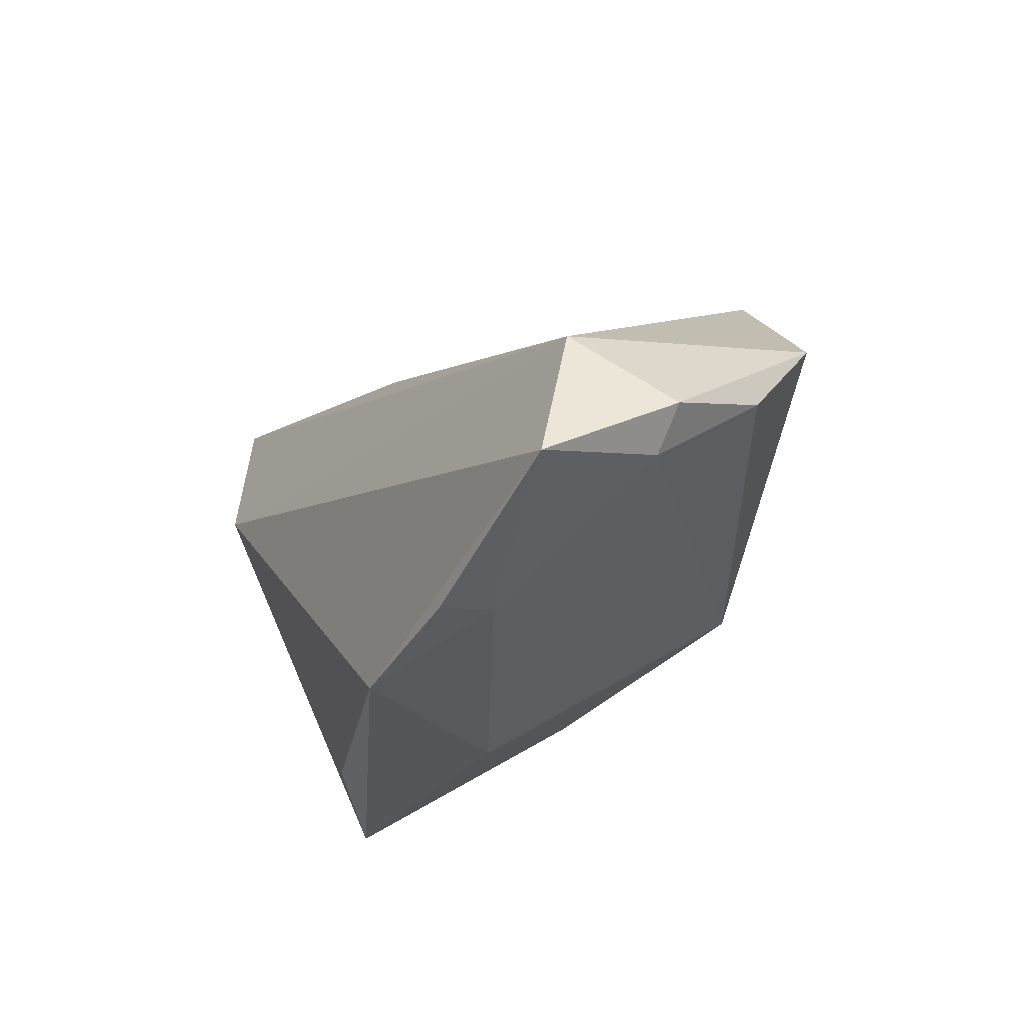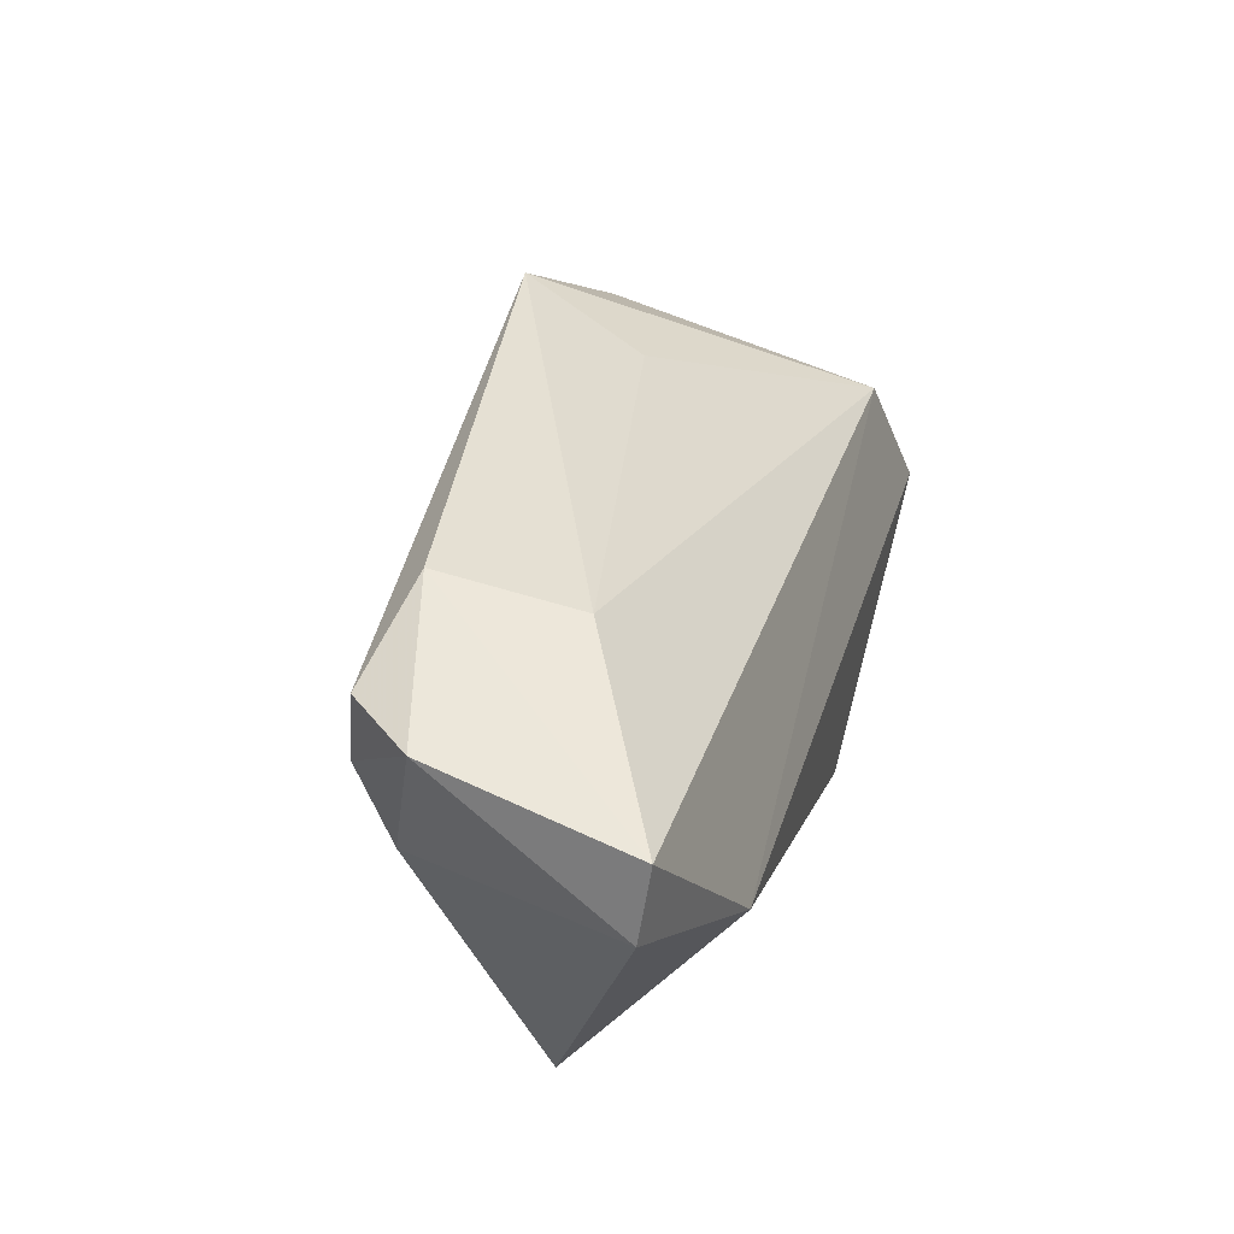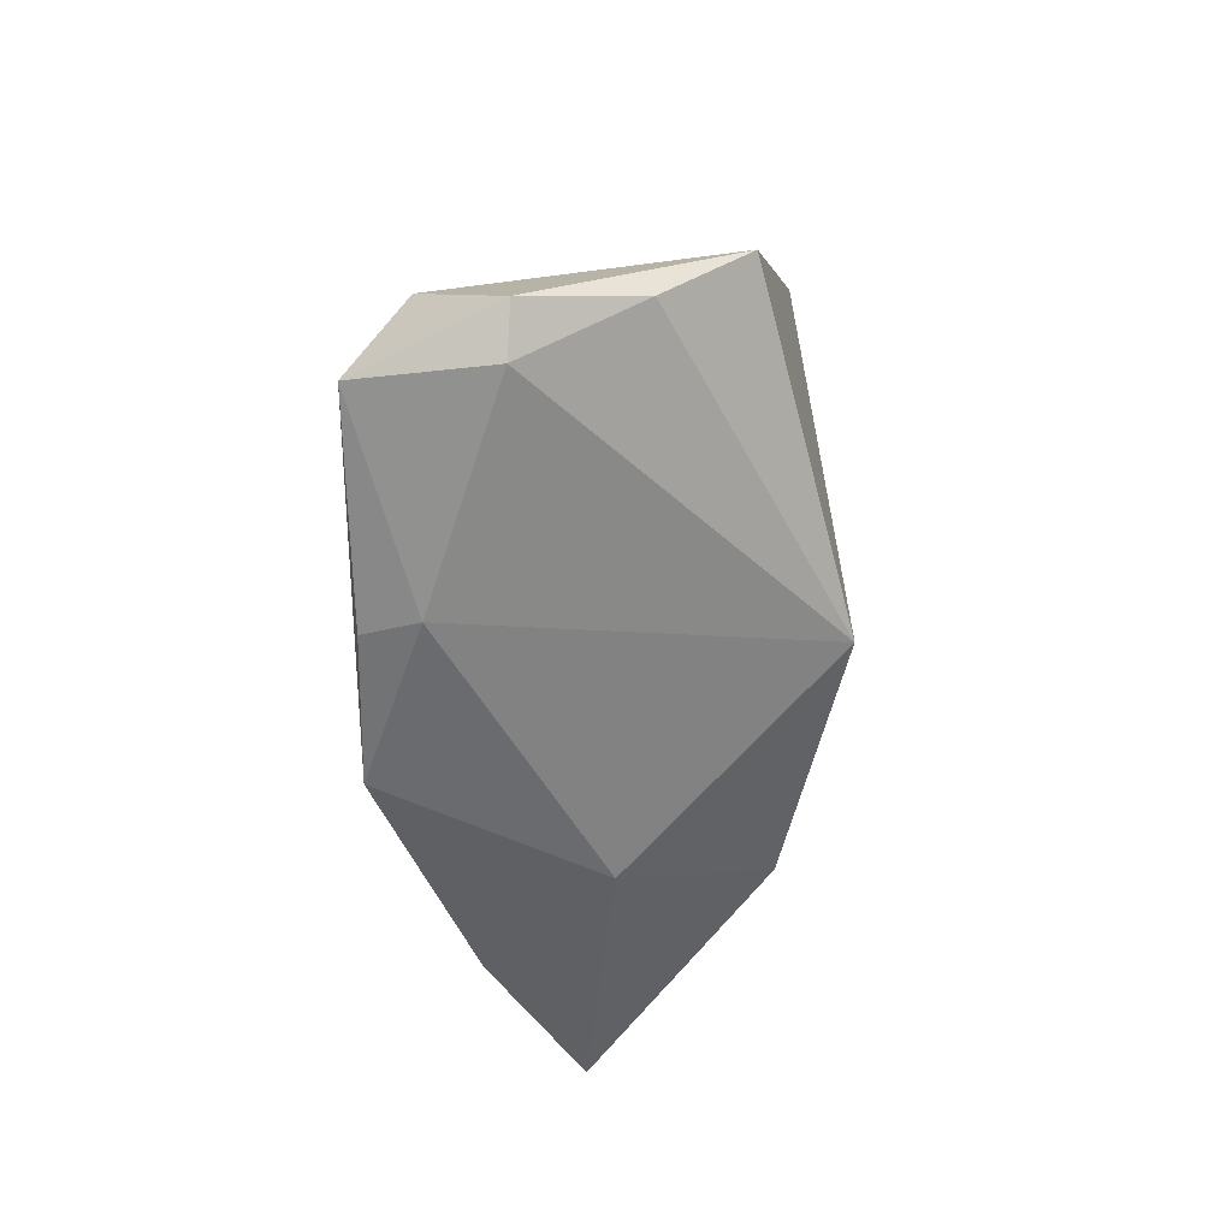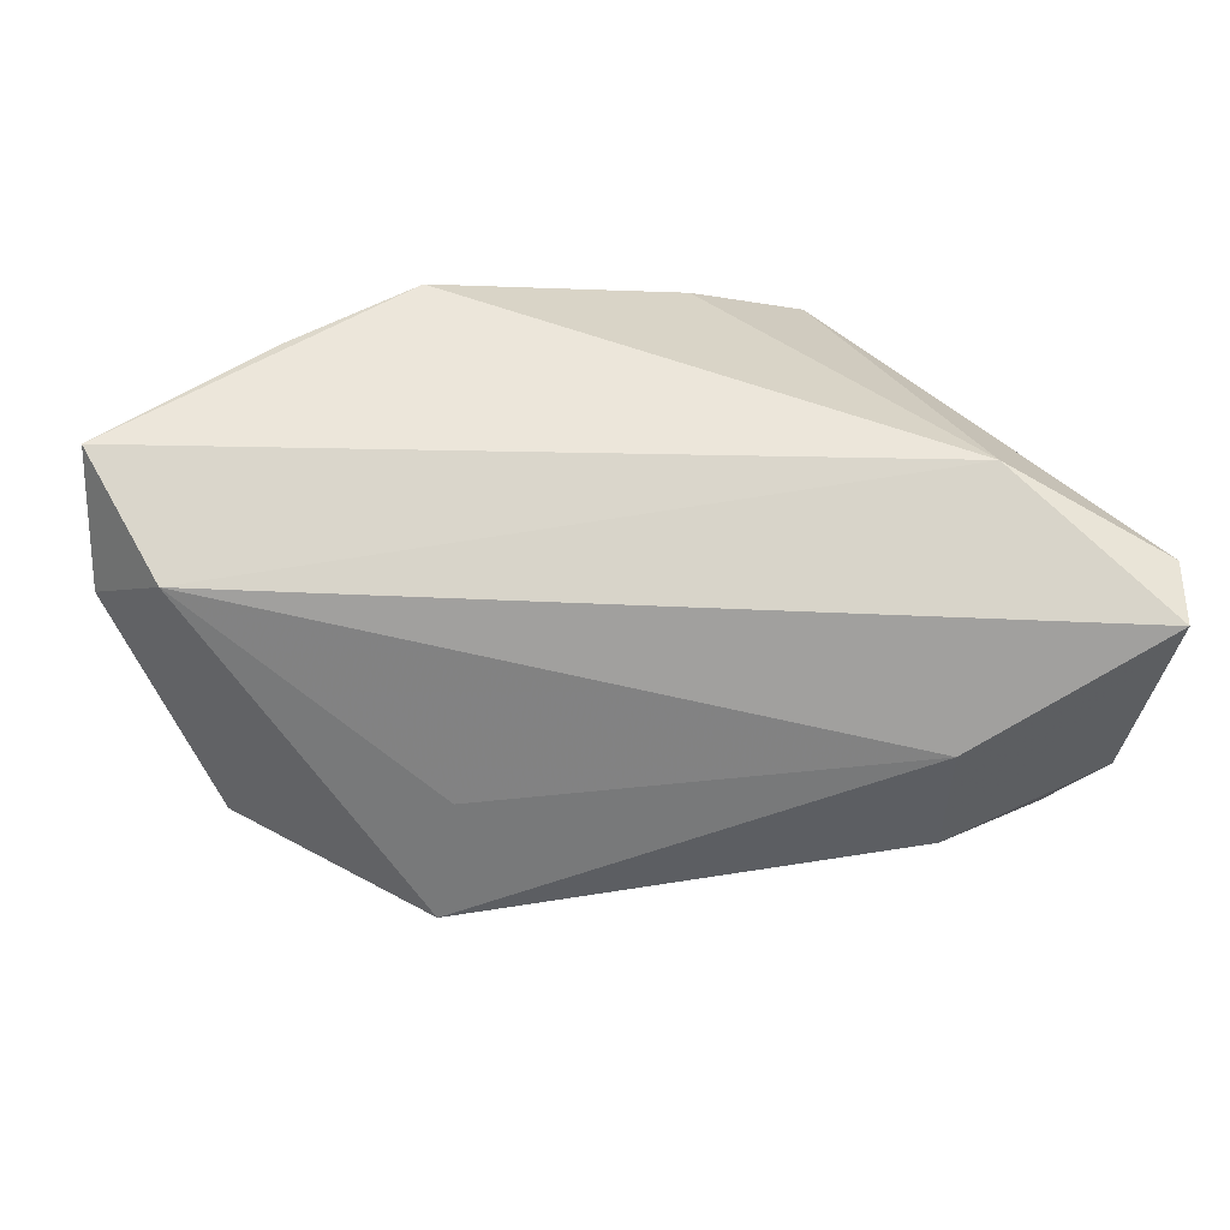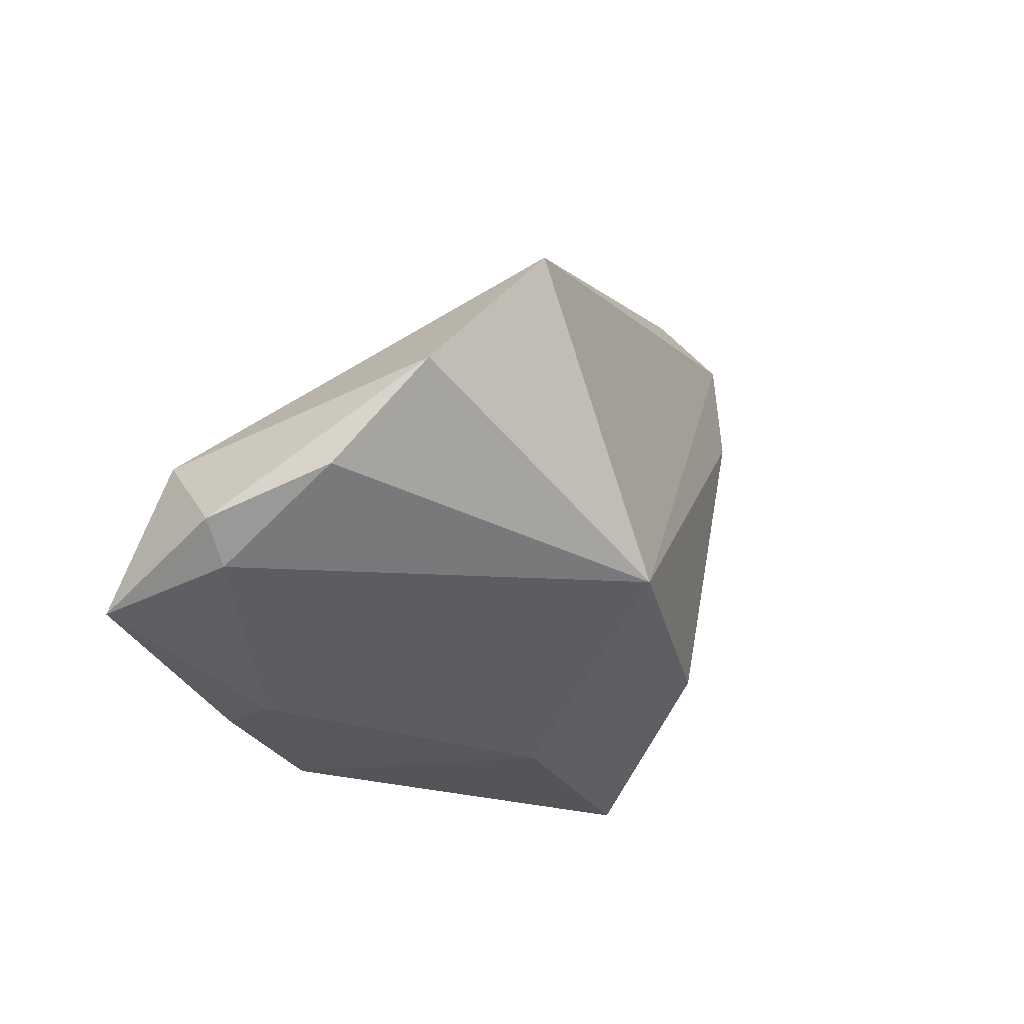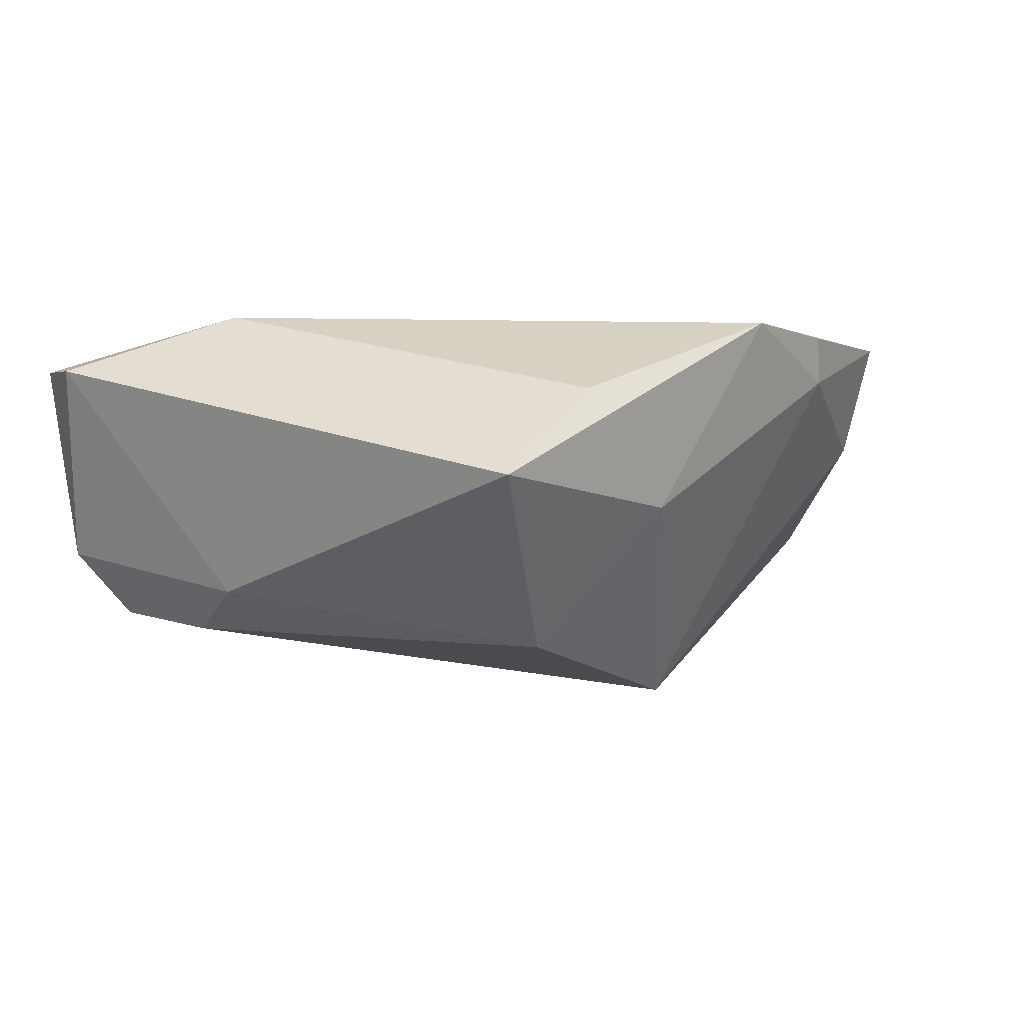
<metadata>
{"format":"obj","ext":"obj","renderer":"f3d","projection":"perspective","resolution":1024,"background":"white","views":[{"elev":-28.2,"azim":62.2,"up":"+Y"},{"elev":50.1,"azim":-74.3,"up":"+Y"},{"elev":-45.4,"azim":90.1,"up":"+Y"},{"elev":54.3,"azim":160.8,"up":"+Z"},{"elev":-18.1,"azim":116.6,"up":"+Y"},{"elev":-1.0,"azim":-46.5,"up":"+Z"}]}
</metadata>
<code>
v -0.03905 0.03464 -0.01656
v -0.04612 0.03691 -0.008448
v 0.05297 0.003609 -0.01678
v 0.03384 -0.03017 0.01606
v -0.03496 -0.03405 0.0009483
v 0.01478 -0.03405 0.02279
v 0.02862 0.01821 -0.006314
v -0.0544 0.02753 0.01555
v -0.003396 -0.03135 -0.002431
v -0.01813 -0.03176 0.01219
v -0.02493 0.0364 0.003135
v -0.02447 0.03732 -0.01403
v 0.01556 -0.01483 -0.02775
v -0.05111 0.03628 0.01608
v 0.05403 -0.004981 0.01727
v 0.03272 -0.03082 0.02232
v 0.0331 0.02326 -0.02191
v 0.0566 -0.01906 0.007529
v -0.01518 -0.02038 -0.02037
v 0.06099 -0.01455 0.0072
v -0.03714 0.02085 -0.01842
v 0.05653 -0.008691 -0.006368
v -0.04 0.01172 -0.01336
v 0.05787 -0.0231 0.02279
v -0.03816 0.01281 0.02279
f 8 5 25
f 19 5 23
f 23 5 8
f 24 25 6
f 15 25 24
f 3 13 17
f 17 13 1
f 17 15 3
f 21 13 19
f 1 13 21
f 19 23 21
f 9 5 19
f 19 13 9
f 6 5 9
f 10 5 6
f 6 25 10
f 10 25 5
f 15 11 14
f 8 25 14
f 14 25 15
f 3 15 20
f 15 24 20
f 12 17 1
f 11 17 12
f 12 14 11
f 7 11 15
f 15 17 7
f 7 17 11
f 4 9 13
f 6 9 4
f 22 13 3
f 3 20 22
f 18 4 13
f 13 22 18
f 18 22 20
f 18 20 24
f 24 4 18
f 16 24 6
f 6 4 16
f 16 4 24
f 14 12 2
f 8 14 2
f 2 12 1
f 2 23 8
f 1 21 2
f 2 21 23

</code>
